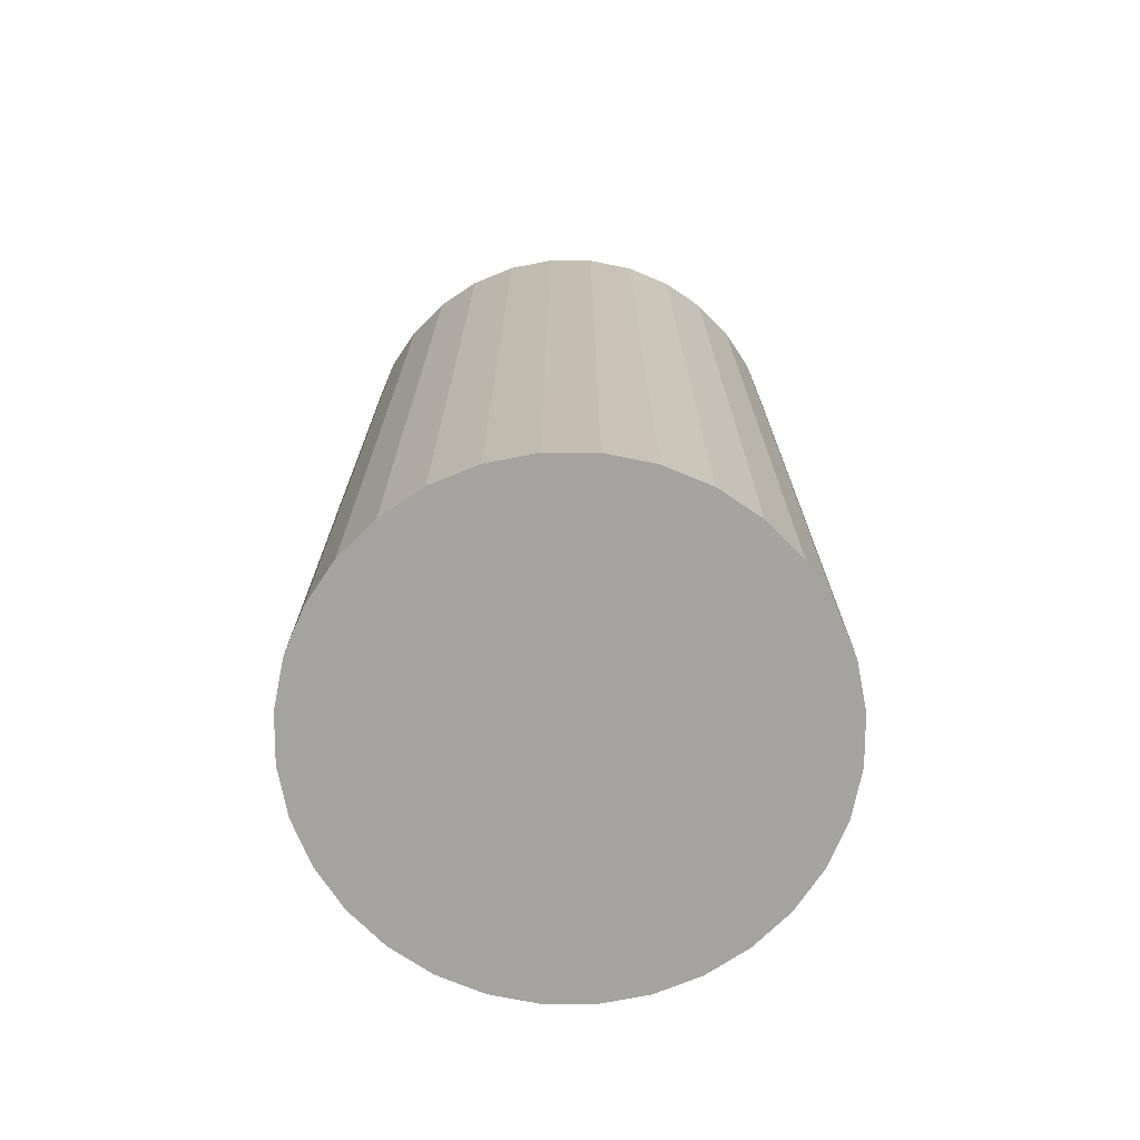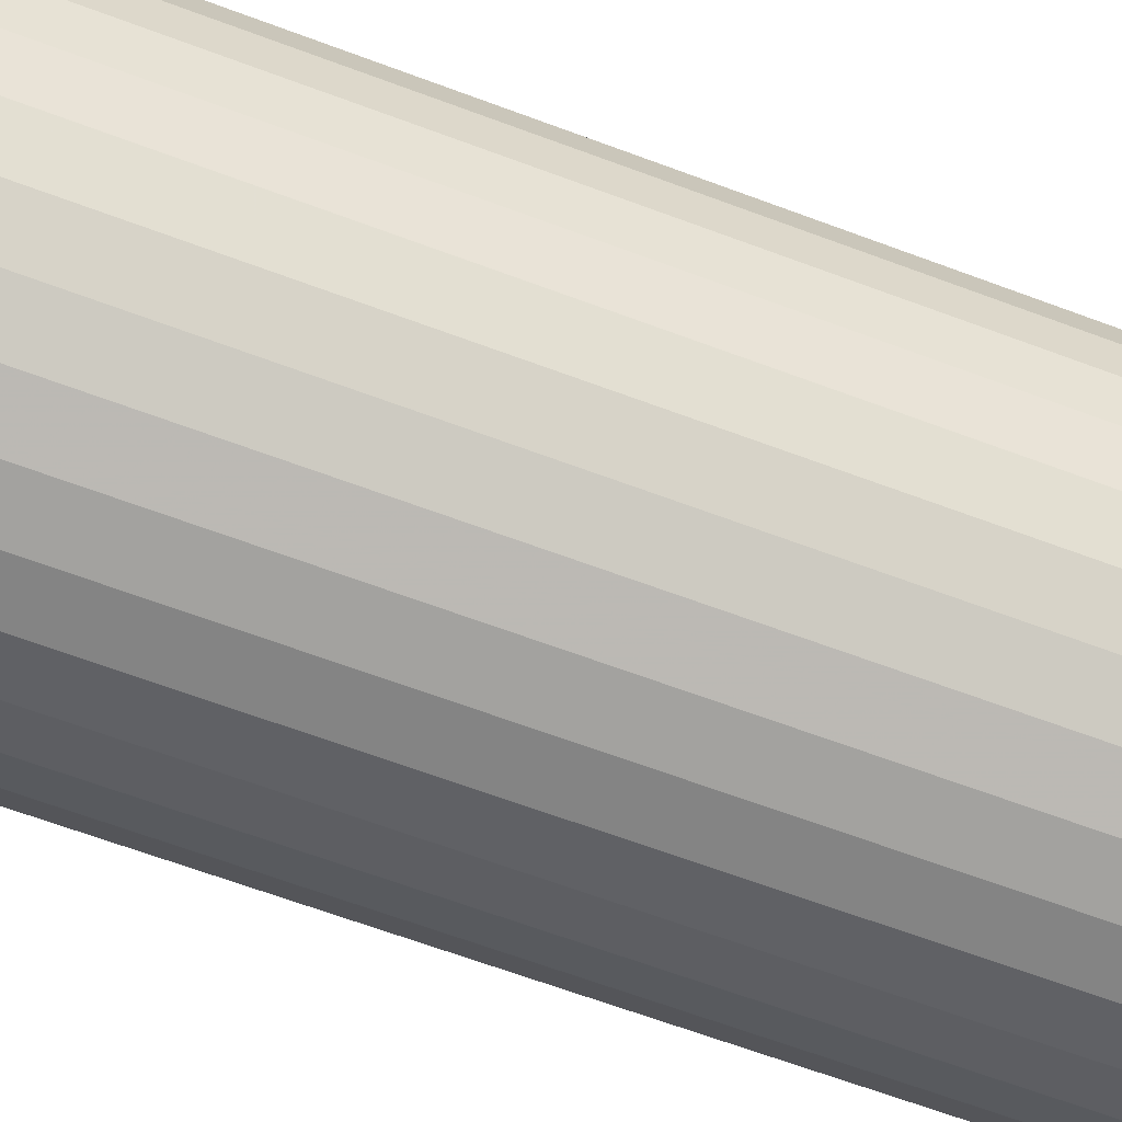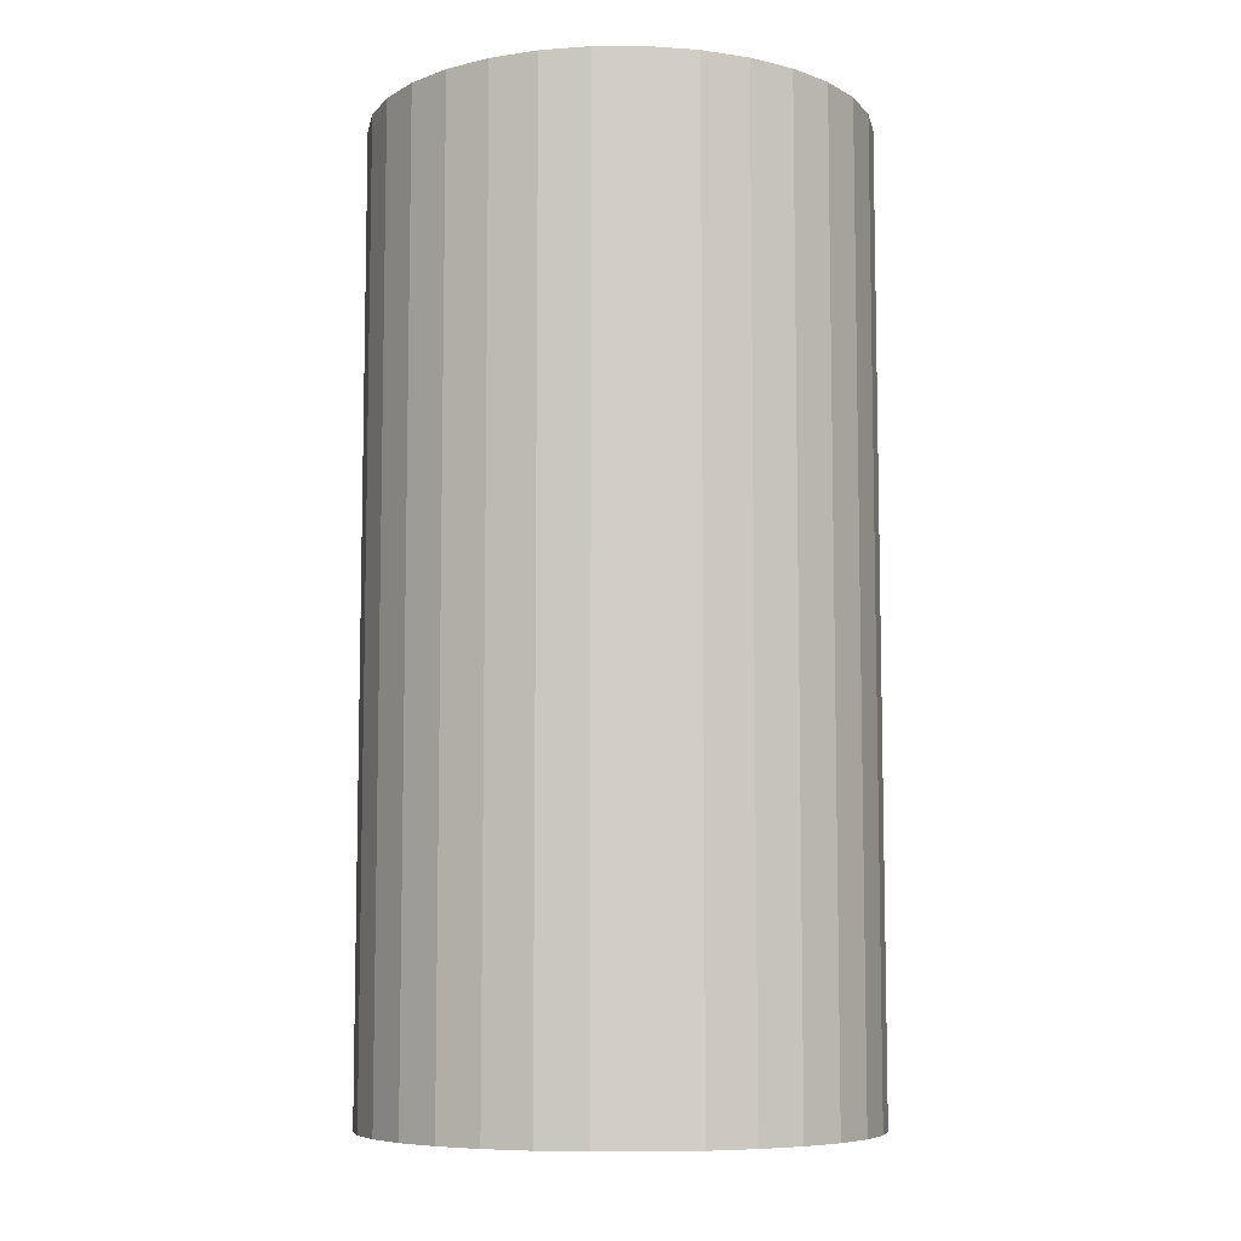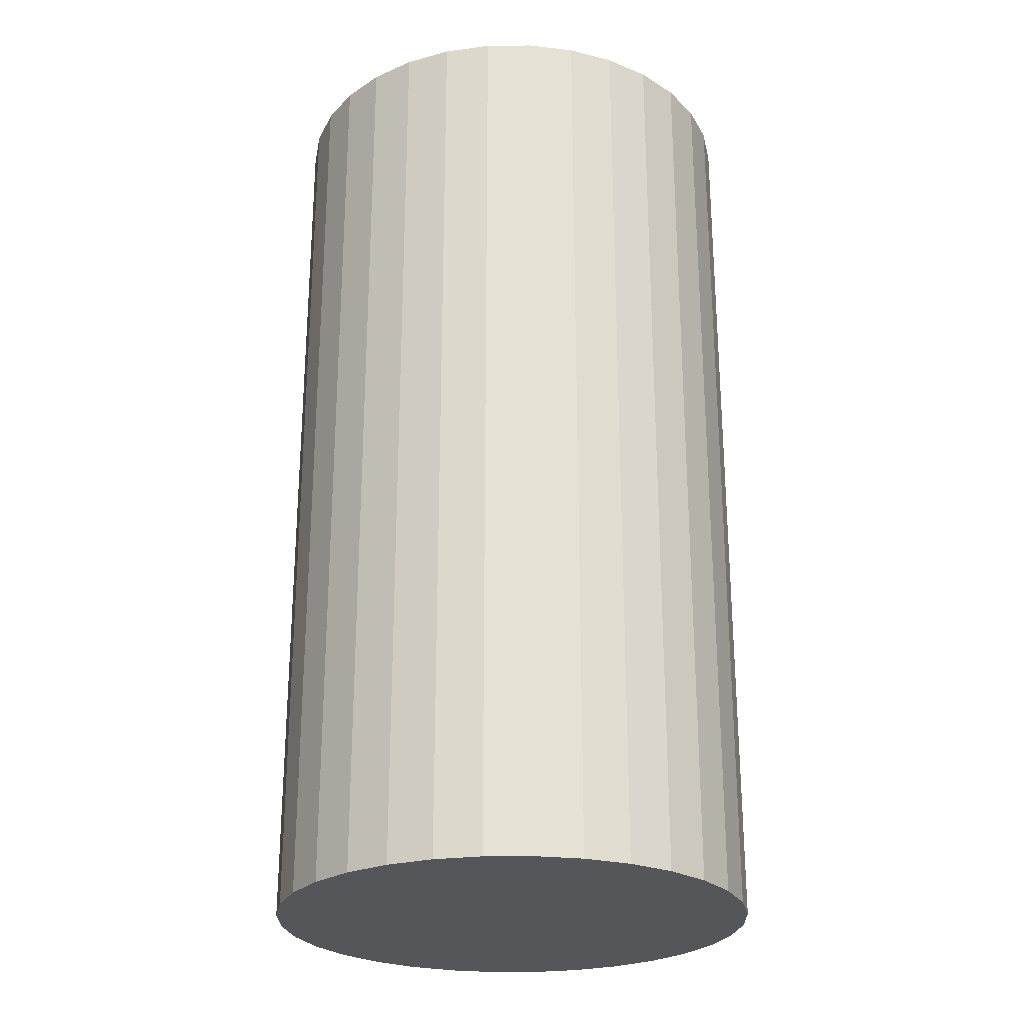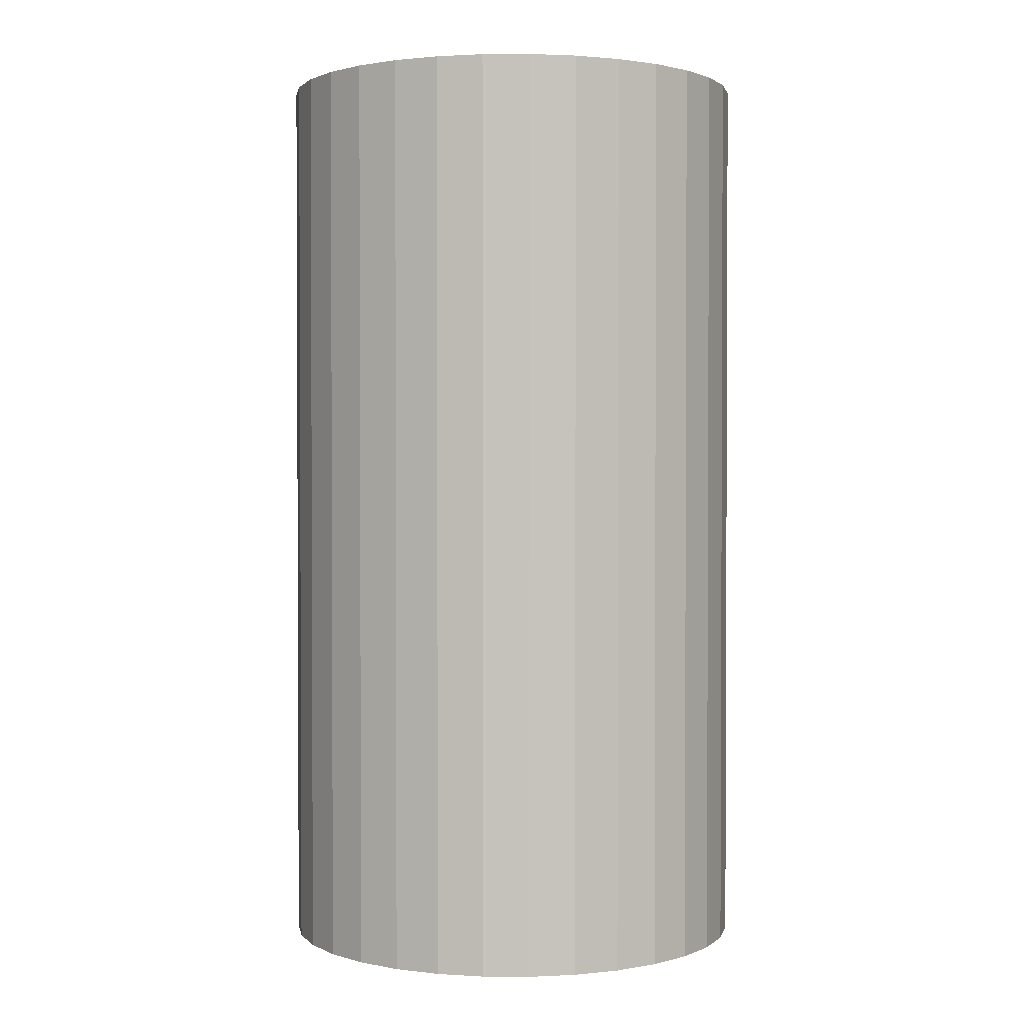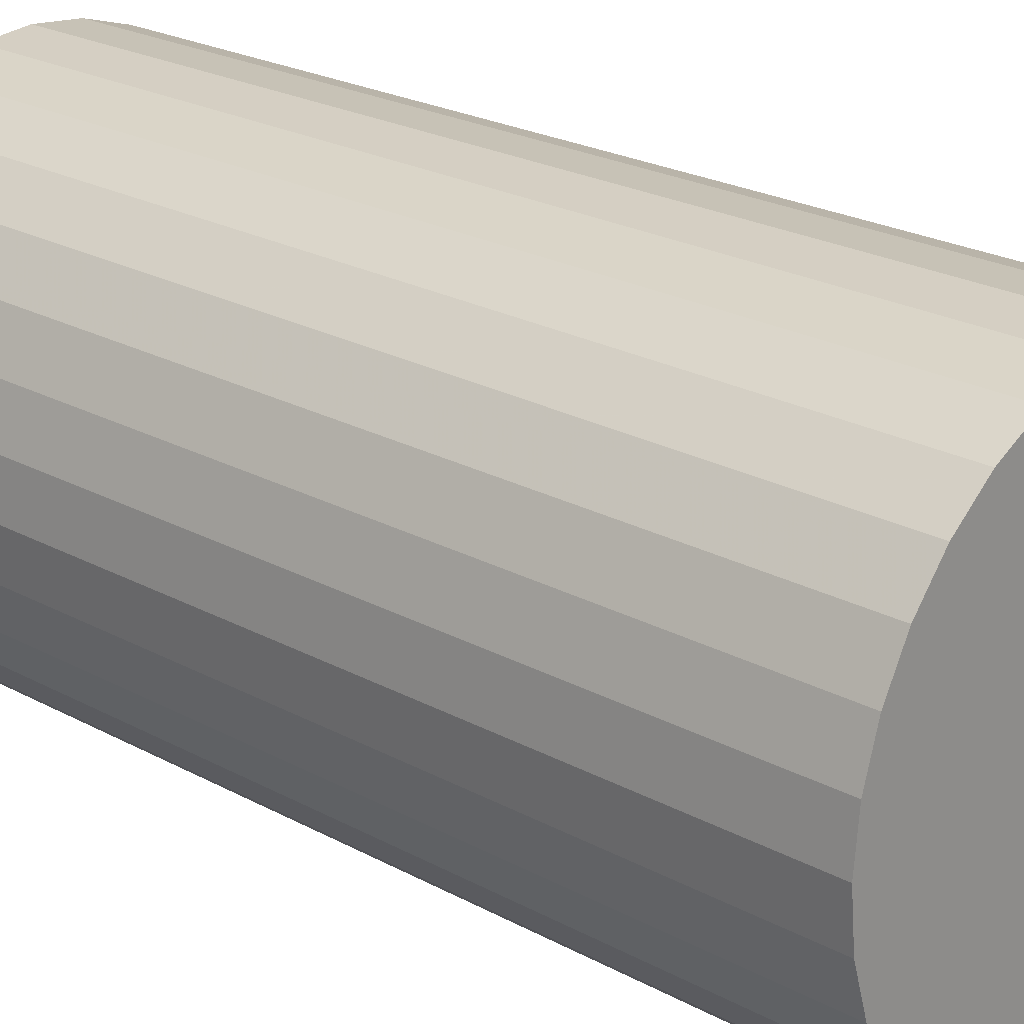
<metadata>
{"format":"obj","ext":"obj","renderer":"f3d","projection":"perspective","resolution":1024,"background":"white","views":[{"elev":-72.8,"azim":-28.3,"up":"+Z"},{"elev":-66.9,"azim":-110.4,"up":"+Y"},{"elev":-7.8,"azim":-61.6,"up":"+Z"},{"elev":-25.6,"azim":-4.8,"up":"+Z"},{"elev":1.5,"azim":-139.2,"up":"+Z"},{"elev":22.9,"azim":133.0,"up":"+Y"}]}
</metadata>
<code>
v 0 0 -0.04533
v 0.02347 0 -0.04533
v 0.02347 0 0.04533
v 0 0 0.04533
v 0.02302 0.004579 -0.04533
v 0.02302 0.004579 0.04533
v 0.02169 0.008982 -0.04533
v 0.02169 0.008982 0.04533
v 0.01952 0.01304 -0.04533
v 0.01952 0.01304 0.04533
v 0.0166 0.0166 -0.04533
v 0.0166 0.0166 0.04533
v 0.01304 0.01952 -0.04533
v 0.01304 0.01952 0.04533
v 0.008982 0.02169 -0.04533
v 0.008982 0.02169 0.04533
v 0.004579 0.02302 -0.04533
v 0.004579 0.02302 0.04533
v 0 0.02347 -0.04533
v 0 0.02347 0.04533
v -0.004579 0.02302 -0.04533
v -0.004579 0.02302 0.04533
v -0.008982 0.02169 -0.04533
v -0.008982 0.02169 0.04533
v -0.01304 0.01952 -0.04533
v -0.01304 0.01952 0.04533
v -0.0166 0.0166 -0.04533
v -0.0166 0.0166 0.04533
v -0.01952 0.01304 -0.04533
v -0.01952 0.01304 0.04533
v -0.02169 0.008982 -0.04533
v -0.02169 0.008982 0.04533
v -0.02302 0.004579 -0.04533
v -0.02302 0.004579 0.04533
v -0.02347 0 -0.04533
v -0.02347 0 0.04533
v -0.02302 -0.004579 -0.04533
v -0.02302 -0.004579 0.04533
v -0.02169 -0.008982 -0.04533
v -0.02169 -0.008982 0.04533
v -0.01952 -0.01304 -0.04533
v -0.01952 -0.01304 0.04533
v -0.0166 -0.0166 -0.04533
v -0.0166 -0.0166 0.04533
v -0.01304 -0.01952 -0.04533
v -0.01304 -0.01952 0.04533
v -0.008982 -0.02169 -0.04533
v -0.008982 -0.02169 0.04533
v -0.004579 -0.02302 -0.04533
v -0.004579 -0.02302 0.04533
v -0 -0.02347 -0.04533
v -0 -0.02347 0.04533
v 0.004579 -0.02302 -0.04533
v 0.004579 -0.02302 0.04533
v 0.008982 -0.02169 -0.04533
v 0.008982 -0.02169 0.04533
v 0.01304 -0.01952 -0.04533
v 0.01304 -0.01952 0.04533
v 0.0166 -0.0166 -0.04533
v 0.0166 -0.0166 0.04533
v 0.01952 -0.01304 -0.04533
v 0.01952 -0.01304 0.04533
v 0.02169 -0.008982 -0.04533
v 0.02169 -0.008982 0.04533
v 0.02302 -0.004579 -0.04533
v 0.02302 -0.004579 0.04533
f 2 1 5
f 2 5 3
f 3 5 6
f 3 6 4
f 5 1 7
f 5 7 6
f 6 7 8
f 6 8 4
f 7 1 9
f 7 9 8
f 8 9 10
f 8 10 4
f 9 1 11
f 9 11 10
f 10 11 12
f 10 12 4
f 11 1 13
f 11 13 12
f 12 13 14
f 12 14 4
f 13 1 15
f 13 15 14
f 14 15 16
f 14 16 4
f 15 1 17
f 15 17 16
f 16 17 18
f 16 18 4
f 17 1 19
f 17 19 18
f 18 19 20
f 18 20 4
f 19 1 21
f 19 21 20
f 20 21 22
f 20 22 4
f 21 1 23
f 21 23 22
f 22 23 24
f 22 24 4
f 23 1 25
f 23 25 24
f 24 25 26
f 24 26 4
f 25 1 27
f 25 27 26
f 26 27 28
f 26 28 4
f 27 1 29
f 27 29 28
f 28 29 30
f 28 30 4
f 29 1 31
f 29 31 30
f 30 31 32
f 30 32 4
f 31 1 33
f 31 33 32
f 32 33 34
f 32 34 4
f 33 1 35
f 33 35 34
f 34 35 36
f 34 36 4
f 35 1 37
f 35 37 36
f 36 37 38
f 36 38 4
f 37 1 39
f 37 39 38
f 38 39 40
f 38 40 4
f 39 1 41
f 39 41 40
f 40 41 42
f 40 42 4
f 41 1 43
f 41 43 42
f 42 43 44
f 42 44 4
f 43 1 45
f 43 45 44
f 44 45 46
f 44 46 4
f 45 1 47
f 45 47 46
f 46 47 48
f 46 48 4
f 47 1 49
f 47 49 48
f 48 49 50
f 48 50 4
f 49 1 51
f 49 51 50
f 50 51 52
f 50 52 4
f 51 1 53
f 51 53 52
f 52 53 54
f 52 54 4
f 53 1 55
f 53 55 54
f 54 55 56
f 54 56 4
f 55 1 57
f 55 57 56
f 56 57 58
f 56 58 4
f 57 1 59
f 57 59 58
f 58 59 60
f 58 60 4
f 59 1 61
f 59 61 60
f 60 61 62
f 60 62 4
f 61 1 63
f 61 63 62
f 62 63 64
f 62 64 4
f 63 1 65
f 63 65 64
f 64 65 66
f 64 66 4
f 65 1 2
f 65 2 66
f 66 2 3
f 66 3 4

</code>
